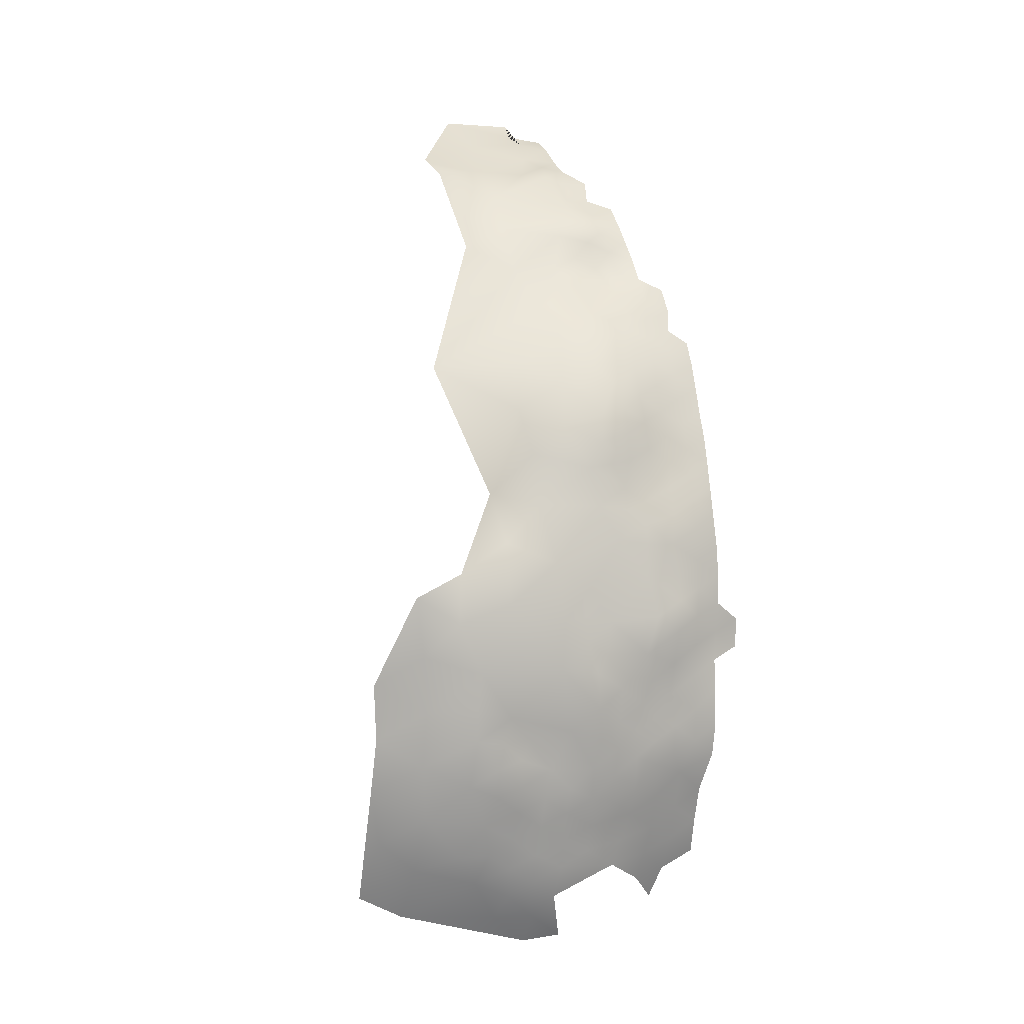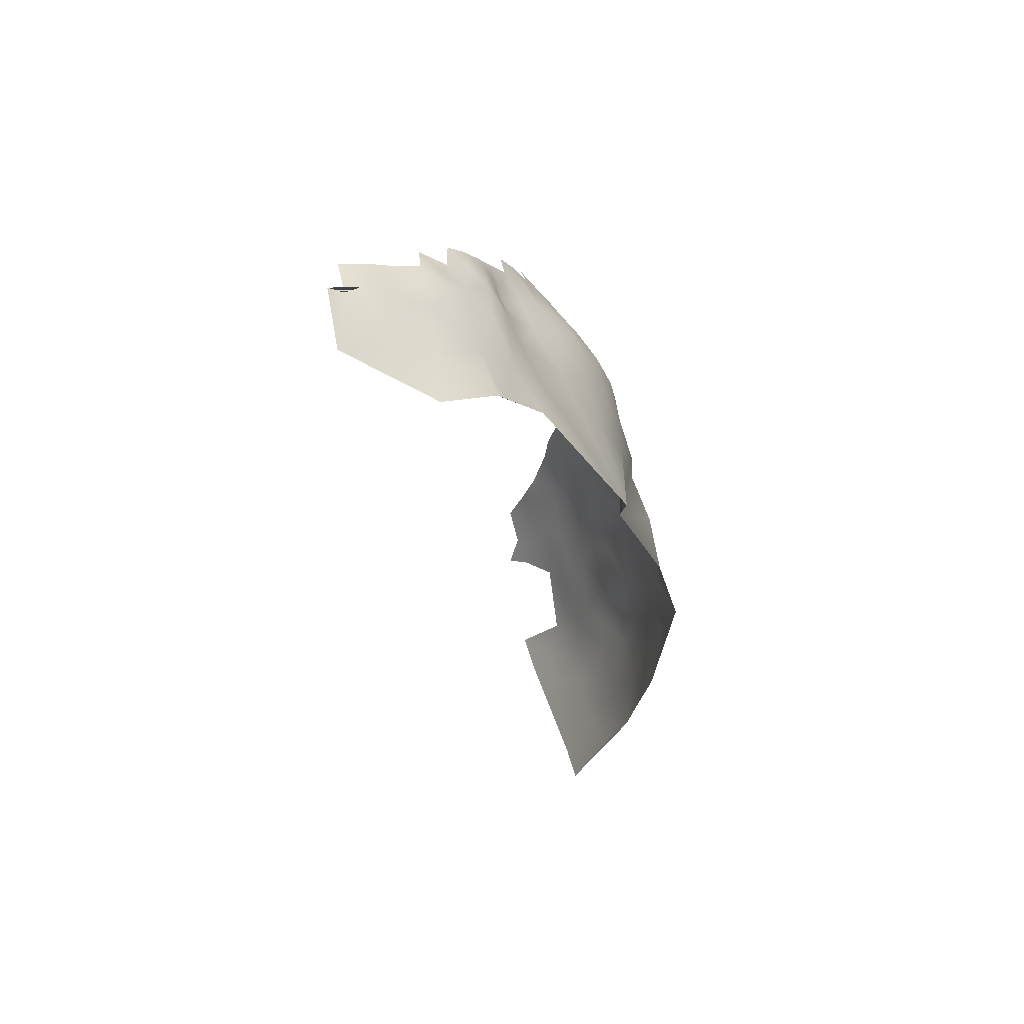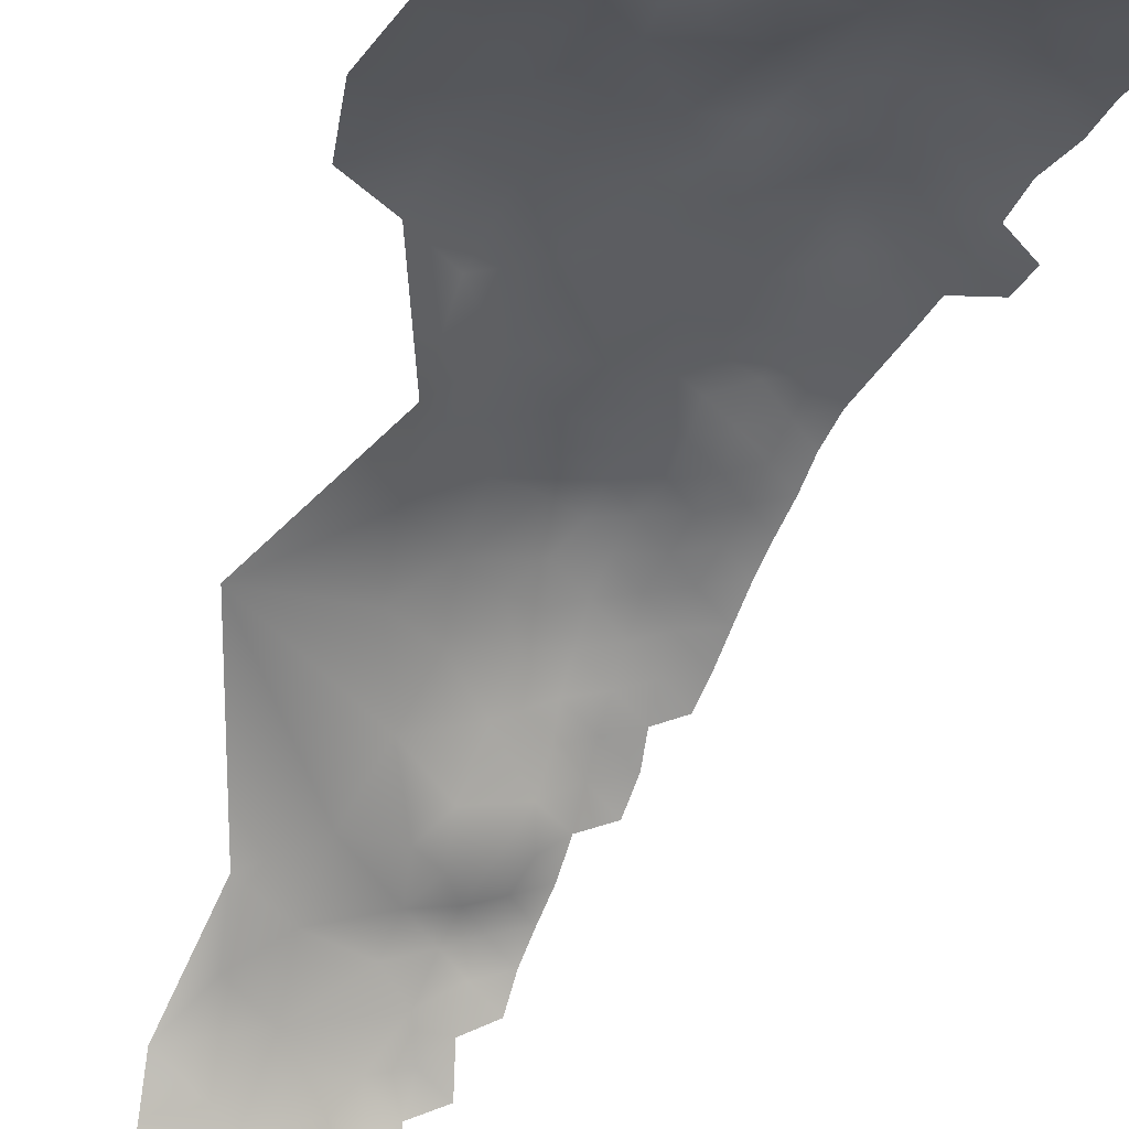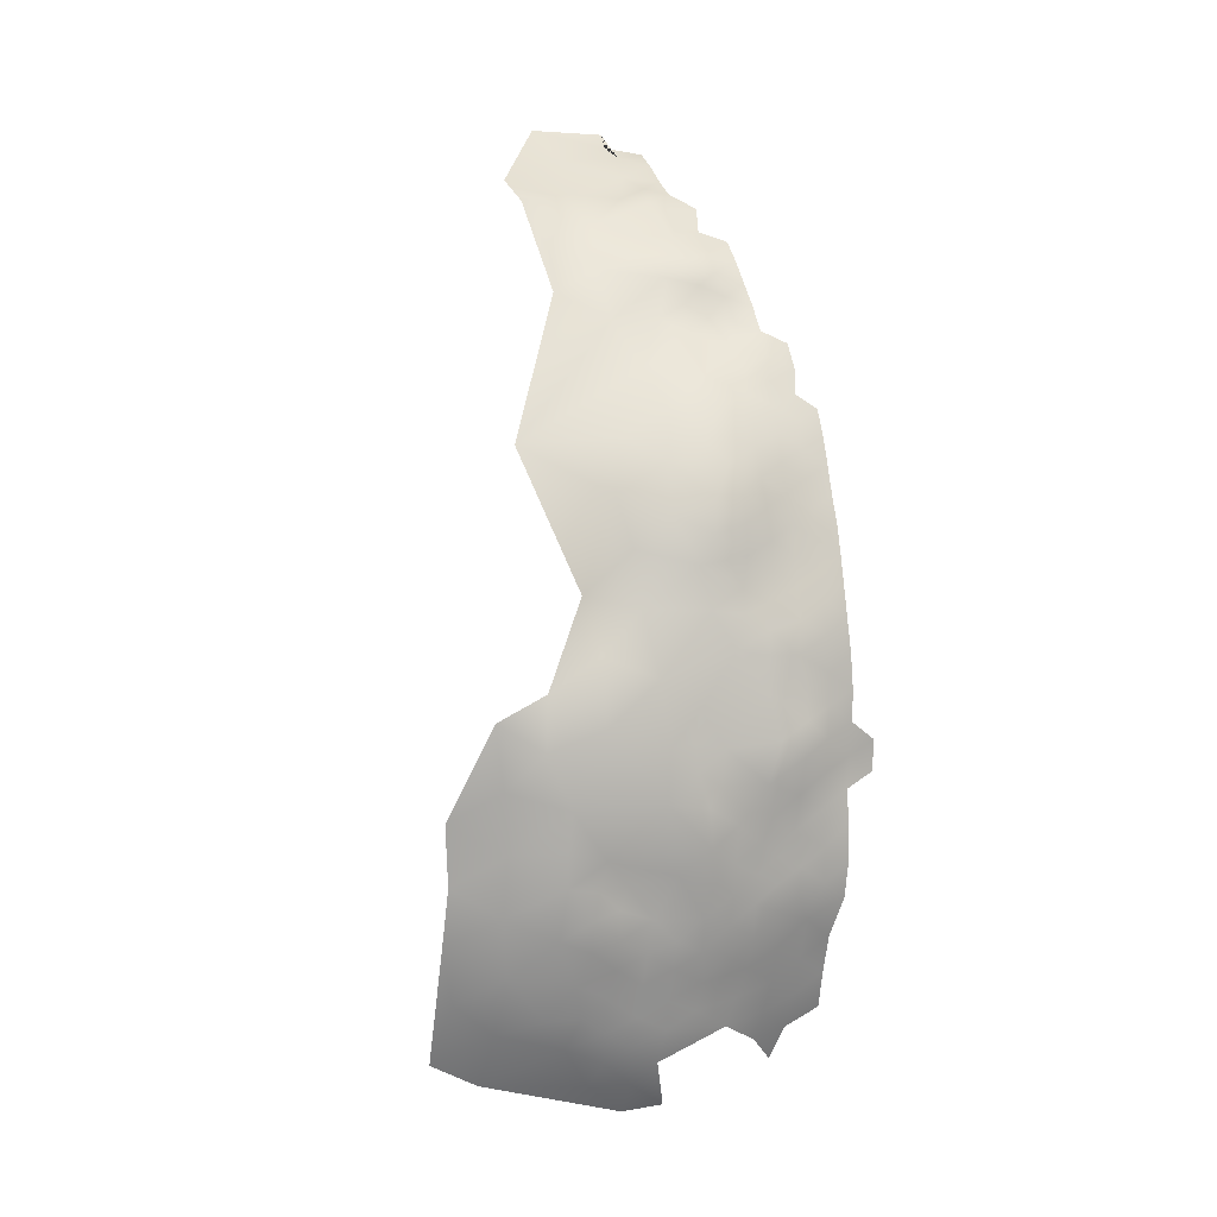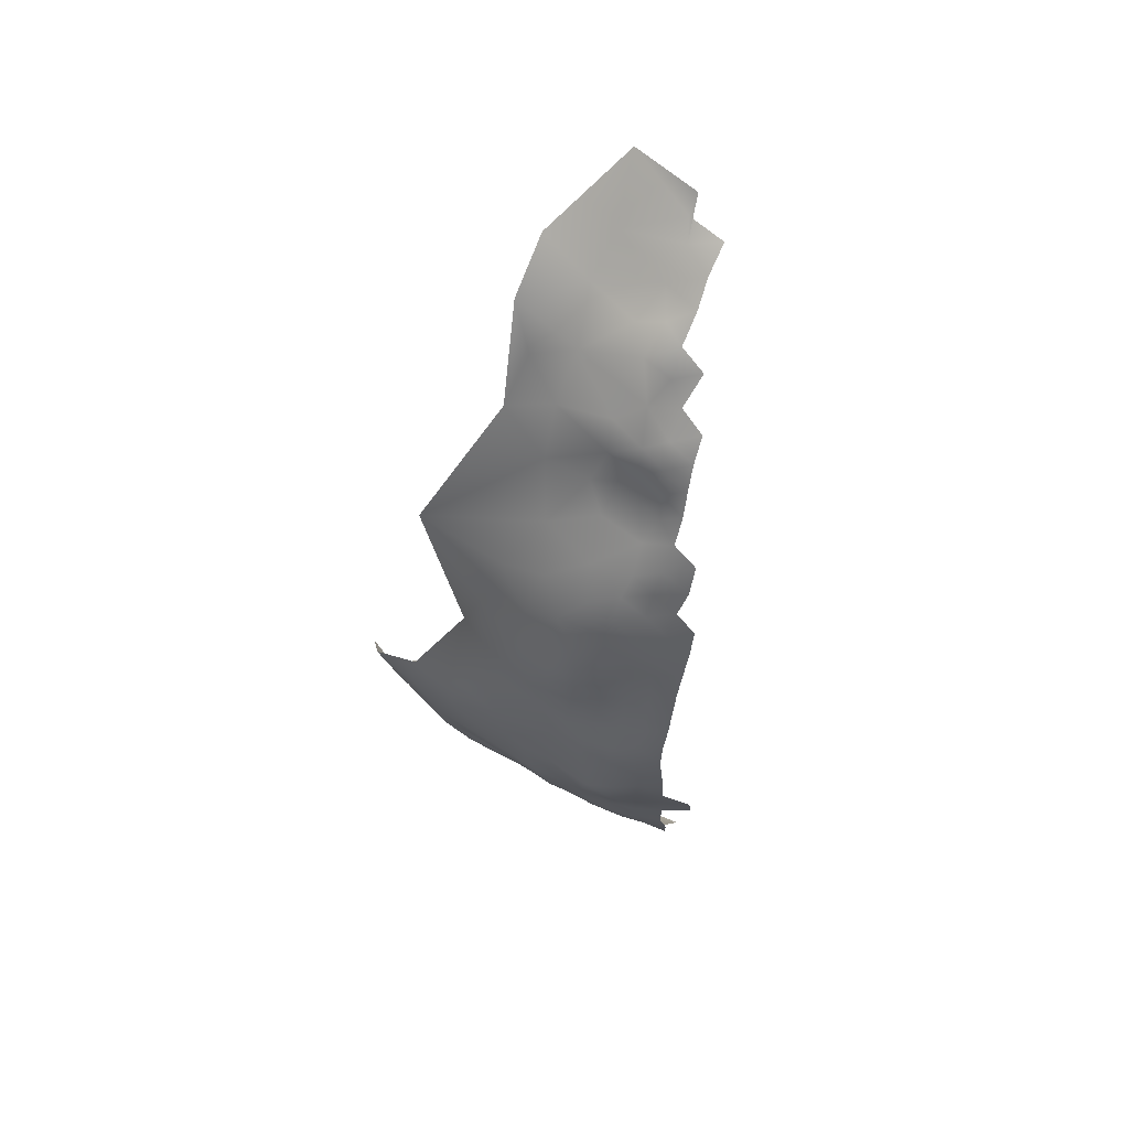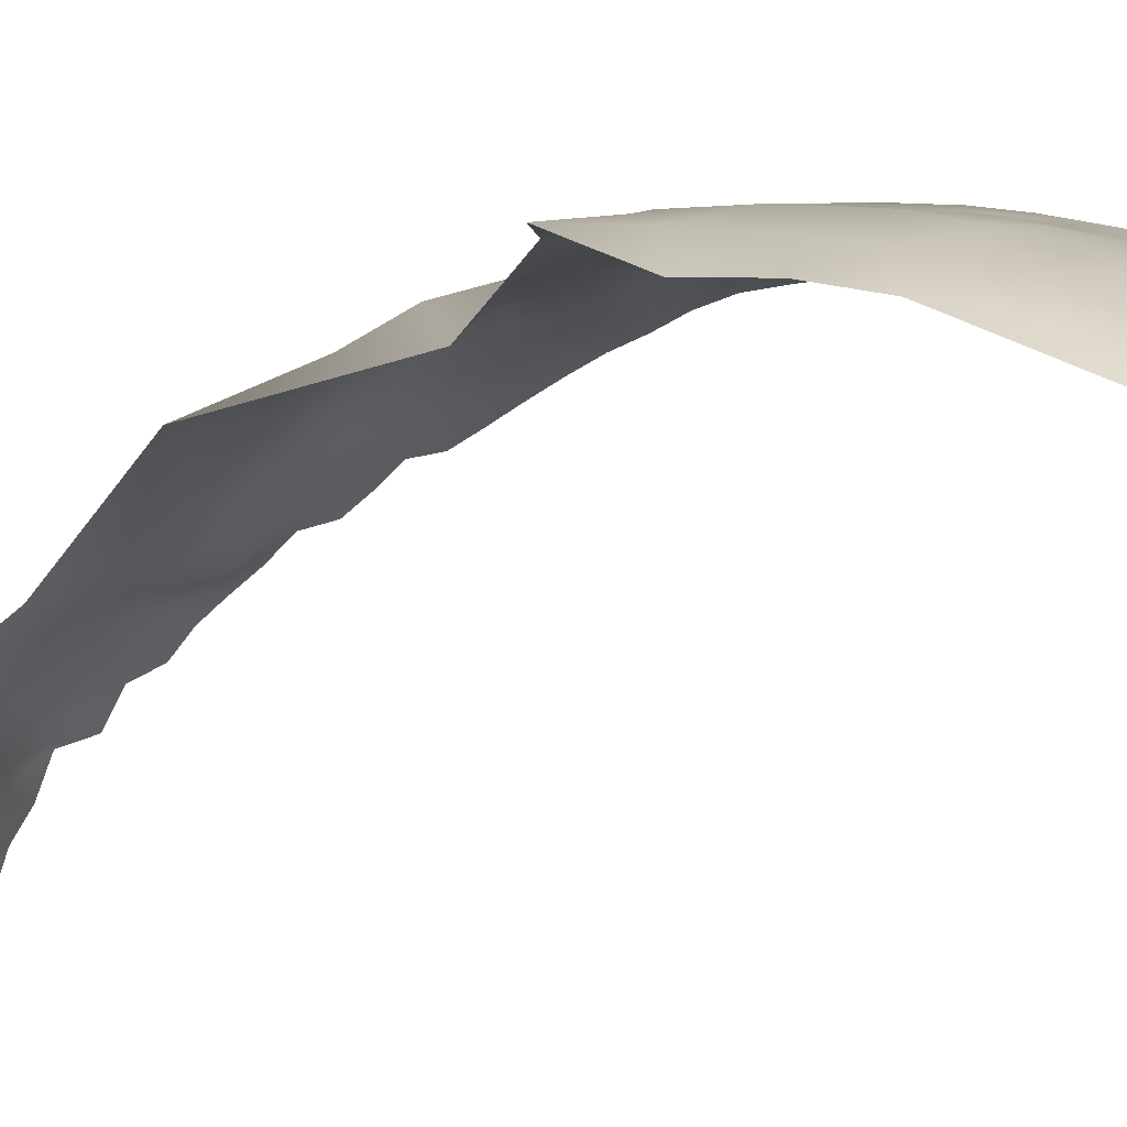
<metadata>
{"format":"obj","ext":"obj","renderer":"f3d","projection":"perspective","resolution":1024,"background":"white","views":[{"elev":-0.7,"azim":-25.3,"up":"+Y"},{"elev":61.9,"azim":-120.5,"up":"+Y"},{"elev":-42.4,"azim":-25.0,"up":"+Z"},{"elev":3.0,"azim":-25.2,"up":"+Y"},{"elev":64.8,"azim":19.7,"up":"+Y"},{"elev":-10.7,"azim":-56.1,"up":"+Z"}]}
</metadata>
<code>
v -849.2 172.9 126.1
v -849.4 186.4 122.5
v -849.4 189.8 121.3
v -852.5 188.2 122.2
v -852.2 184.7 122.9
v -855.5 186.6 123.1
v -852 181.4 123.8
v -849.2 183 123.4
v -846.2 184.6 122.7
v -849 179.7 124.3
v -846.2 181.3 123.9
v -846.2 177.9 124.7
v -846 188 121.4
v -845.9 191.3 120.1
v -850.3 206.3 111.7
v -850.4 203.4 113.7
v -847.5 202 114.8
v -847.6 198.9 116.7
v -845.9 194.3 118.9
v -846.4 174.6 125.7
v -850.5 209.1 109.9
v -846.3 171 126.4
v -850.6 211.8 108
v -850.5 214.3 105.7
v -848.8 193 119.8
v -848.3 196 118.1
v -850.8 200.5 115.9
v -849.2 176.3 125.1
v -855.2 183.2 123.9
v -845.9 166.9 126.5
v -845.6 163 126.5
v -848.9 165 126.7
v -848.8 161.3 126.7
v -845.5 159.3 126.2
v -842.2 157.1 125.5
v -848.9 157.6 126.8
v -845.5 155.5 125.8
v -849 153.8 126.3
v -845.6 151.8 125.5
v -842.1 153.4 124.9
v -853.6 210.6 109.1
v -853.2 207.4 110.4
v -849.2 169.1 126.7
v -848.9 149.7 125.8
v -852.2 151.6 126.3
v -851.6 194.6 119
v -851.3 197.5 117.4
v -852 191.5 120.8
v -854.8 179.6 124.1
v -851.8 177.9 124.4
v -855 176.3 124.8
v -852.1 174.6 125.2
v -852.7 204.5 111.8
v -854.1 198.7 116.5
v -854.8 196.1 118.3
v -851.7 163.2 126.8
v -852.3 147.3 125.4
v -855.3 149 125.6
v -852.1 155.8 127.5
v -845.6 147.8 125.6
v -853.7 213.1 107
v -853.4 215.5 104
v -857.1 214.6 104.5
v -852.2 218.6 101
v -856.1 208.7 109.5
v -856.4 211.8 108
v -860.4 212.6 106.1
v -860 209.5 108.5
v -855.1 193.2 120.4
v -855.5 189.9 121.9
v -858.1 181.6 124.6
v -858.1 178 124.8
v -852.3 170.9 126.4
v -852.8 167.1 127
v -858.1 191.2 121.1
v -859.2 188.2 122.7
v -858.6 174.6 124.9
v -858.6 194.3 119.6
v -855.1 220.3 99.71
v -855.3 217.7 102.3
v -854.6 224.6 93.45
v -854.7 222.3 96.22
v -848.4 145.2 125.2
v -851.2 143.2 124.9
v -848 141.1 124.5
v -845 143.1 124.7
v -845.3 129.8 119.8
v -845.7 134.3 121.7
v -849 131.9 121
v -848.7 127.6 119.3
v -844.8 125.4 117.8
v -849.4 136.8 123
v -852.5 133.8 122
v -853.3 138.1 123.6
v -856 135.5 122.6
v -858.9 136.8 122.5
v -858.8 133.3 121.3
v -855.9 131.5 120.9
v -859 140.4 123.5
v -859.1 144 124.2
v -859.2 148.4 125
v -861.6 141.8 123.8
v -856.4 142.6 124.3
v -862.2 145.8 124.7
v -865.6 142.9 123
v -862.1 137.9 122.5
v -864.7 135.2 120.9
v -856.3 139.2 123.6
v -856.3 146.1 125.1
v -852.1 129.4 119.9
v -861.7 133.8 121.2
v -864.6 131.8 119.8
v -867.9 133.8 119.9
v -867.8 130.1 118.5
v -864.4 128 118.2
v -860.9 130 119.8
v -871.2 132.2 118.6
v -871.1 135.7 120
v -874.2 134.4 119
v -871.1 128.5 117
v -874.5 138.1 120.2
v -877.8 135.8 118.4
v -875.1 130.5 117
v -867.7 126.2 117.1
v -871.5 139.2 120.7
v -874 141.3 120.7
v -870.9 124.3 115.4
v -864 124.4 117
v -867.5 122.2 115.4
v -861 126.6 118.4
v -867.6 137.9 120.9
v -852.3 125.7 118.3
v -856.4 127.8 119.3
v -857 124.3 118.1
v -852.4 121.9 116.3
v -870.7 141.8 121
v -873.4 144.8 121.6
v -877.9 145.9 121.1
v -877.7 141.9 120.3
v -877.7 150.5 121.9
v -854.1 144.5 124.7
v -853.9 141.3 124.4
v -851 139.7 124.2
v -858.7 171.6 125.5
v -862.4 172 124.5
v -863.5 177 124.3
v -855.6 172.8 125.3
v -854.1 226.4 89.96
v -858.1 184.8 123.9
v -861.5 183.9 123.8
v -864.3 120.3 115.2
v -870.1 120.4 113.4
v -874.7 122.3 112.9
v -871 117.2 110.7
v -866.2 113.5 109.7
v -866.4 117.4 112.6
v -861.4 114 110.8
v -854.1 201.4 113.7
v -856.1 169.8 126.1
v -859.8 167.7 125.6
v -856.3 167.1 126.5
v -856.2 163 126.4
v -855.5 204.9 110.6
v -858.4 206.4 109.9
v -848.8 123.1 116.9
v -862.9 150.5 125.4
v -873.9 126.3 115.5
v -856.3 152.9 126.6
v -857.5 221.1 97.88
v -861.5 204.8 109.9
v -849.7 119.1 115
v -851.9 159.8 127.5
v -855.1 157.8 127.5
v -845.1 139.1 124
v -877.6 126.1 114.4
v -858.8 222.8 94.42
v -858.4 227.1 88.59
v -858.1 229 86.79
v -857.7 225.6 90.97
v -861.8 180.4 124.4
v -861.4 190.7 120.8
v -861.6 152.8 125.2
v -861.1 157 125.7
v -864.7 157.8 125.2
v -864 161.3 125.1
v -867.3 157.2 124.6
v -864.3 154.5 125.1
v -867.5 151 124.4
v -858.7 219 101.5
v -860.8 219.7 98.06
v -871.4 184.6 119.3
v -869.7 191 116.6
v -864.2 194.1 117.7
v -865.4 198.9 113.5
v -859 198.1 116.4
v -859.2 202.8 112.7
v -870.5 178.7 121.8
v -874.7 173.6 117.6
v -869.8 172.2 122.6
v -866.2 182.5 122.2
v -865.6 188.3 120.4
v -874.7 167.3 122.8
v -880.4 163.3 121.3
v -886.2 160.3 120.5
v -874.6 159.5 123.7
v -880.7 157 121.7
v -868.6 164.7 124.6
v -884.7 152.8 119.5
v -883.8 145.6 118.1
v -889.8 149 114.9
v -889.1 141.9 114
v -883.7 138.5 116.5
v -889.1 135.1 112
v -887.3 128.1 110.4
v -887.8 120 104.4
v -882.3 131.3 114.3
v -882.3 124.1 110.5
v -882.5 117.4 106.1
v -872.9 207.6 105.9
v -871.5 212.5 101.5
v -873.9 218.6 99.04
v -866 215.8 101.1
v -867.1 210.5 105.3
v -867 204.5 108.9
v -866.8 220.2 95.29
v -865.4 224.7 91.03
v -866.1 229.4 83.85
v -873.3 221.9 92.2
v -881 190.1 113.7
f 20 28 1
f 61 66 41
f 50 52 28
f 108 94 142
f 142 141 103
f 41 65 42
f 160 161 159
f 29 6 149
f 7 8 5
f 66 65 41
f 66 68 65
f 11 9 8
f 76 75 181
f 1 28 52
f 71 29 149
f 145 144 77
f 10 11 8
f 144 160 159
f 2 3 4
f 84 141 142
f 48 25 46
f 15 21 42
f 179 176 81
f 26 47 46
f 26 46 25
f 100 99 103
f 10 8 7
f 12 11 10
f 182 183 187
f 22 20 1
f 125 126 121
f 53 15 42
f 28 20 12
f 41 23 61
f 108 103 99
f 108 142 103
f 19 26 25
f 174 86 85
f 61 23 24
f 49 72 51
f 28 10 50
f 28 12 10
f 71 149 150
f 6 4 70
f 67 68 66
f 41 42 21
f 41 21 23
f 25 14 19
f 2 5 8
f 136 126 125
f 137 139 126
f 15 53 16
f 33 32 56
f 33 56 172
f 47 54 55
f 47 55 46
f 36 33 172
f 59 172 173
f 76 70 75
f 50 10 7
f 50 7 49
f 95 108 96
f 163 53 42
f 96 108 99
f 32 33 31
f 59 36 172
f 137 126 136
f 30 32 31
f 27 54 47
f 82 81 176
f 51 50 49
f 51 52 50
f 76 6 70
f 76 149 6
f 187 184 186
f 187 183 184
f 48 4 3
f 3 25 48
f 80 64 79
f 5 2 4
f 115 130 116
f 113 107 131
f 139 137 138
f 100 102 99
f 60 39 44
f 109 103 141
f 109 100 103
f 147 144 159
f 147 77 144
f 117 113 118
f 58 101 109
f 112 111 107
f 112 107 113
f 34 31 33
f 74 43 73
f 118 113 131
f 2 8 9
f 115 128 130
f 61 24 62
f 61 62 63
f 143 142 94
f 27 158 54
f 104 102 100
f 104 105 102
f 114 112 113
f 85 83 84
f 29 7 5
f 49 7 29
f 17 16 27
f 78 69 55
f 51 72 77
f 51 77 147
f 124 128 115
f 97 95 96
f 114 113 117
f 43 1 73
f 43 22 1
f 132 90 110
f 82 176 169
f 100 109 101
f 36 34 33
f 164 65 68
f 106 96 99
f 119 117 118
f 143 85 84
f 143 84 142
f 38 45 44
f 69 46 55
f 69 48 46
f 177 179 148
f 16 53 158
f 16 158 27
f 124 129 128
f 114 117 120
f 116 111 112
f 117 123 120
f 106 99 102
f 35 34 37
f 59 38 36
f 69 78 75
f 69 75 70
f 147 52 51
f 104 100 101
f 114 124 115
f 95 94 108
f 18 17 27
f 125 118 131
f 13 2 9
f 39 37 38
f 39 38 44
f 3 2 13
f 57 44 45
f 124 127 129
f 153 127 167
f 73 147 159
f 49 71 72
f 49 29 71
f 37 40 35
f 37 39 40
f 165 135 171
f 106 107 111
f 5 4 6
f 5 6 29
f 36 38 37
f 36 37 34
f 63 66 61
f 63 67 66
f 151 128 129
f 52 73 1
f 52 147 73
f 122 119 121
f 92 143 94
f 124 114 120
f 43 32 30
f 123 167 120
f 86 83 85
f 80 63 62
f 115 116 112
f 115 112 114
f 82 169 79
f 57 58 109
f 57 109 141
f 119 123 117
f 65 164 163
f 65 163 42
f 187 166 182
f 187 188 166
f 118 125 121
f 118 121 119
f 148 179 81
f 48 70 4
f 48 69 70
f 189 80 79
f 3 14 25
f 3 13 14
f 152 127 153
f 152 129 127
f 98 95 97
f 98 93 95
f 18 47 26
f 18 27 47
f 165 132 135
f 90 89 110
f 90 87 89
f 22 43 30
f 45 168 58
f 45 58 57
f 97 111 116
f 57 141 84
f 186 188 187
f 74 73 159
f 74 159 161
f 175 153 167
f 96 106 111
f 96 111 97
f 74 32 43
f 74 56 32
f 71 150 180
f 91 87 90
f 155 156 154
f 88 89 87
f 45 38 59
f 98 133 110
f 132 110 133
f 127 120 167
f 127 124 120
f 44 83 60
f 57 83 44
f 57 84 83
f 196 164 170
f 62 64 80
f 146 145 77
f 169 190 189
f 169 189 79
f 89 88 92
f 89 92 93
f 121 126 139
f 59 168 45
f 92 85 143
f 132 133 134
f 74 161 162
f 74 162 56
f 93 94 95
f 93 92 94
f 93 110 89
f 93 98 110
f 146 77 72
f 195 78 55
f 195 55 54
f 104 101 166
f 163 158 53
f 145 160 144
f 133 130 134
f 133 116 130
f 135 132 134
f 72 71 180
f 72 180 146
f 168 59 173
f 165 90 132
f 165 91 90
f 172 56 162
f 196 163 164
f 156 152 154
f 173 172 162
f 86 60 83
f 157 156 155
f 190 169 176
f 76 150 149
f 183 185 184
f 174 85 92
f 200 180 150
f 136 125 131
f 186 184 185
f 162 161 160
f 98 97 116
f 98 116 133
f 182 166 101
f 168 101 58
f 78 181 75
f 174 92 88
f 105 106 102
f 170 164 68
f 193 192 201
f 196 158 163
f 201 191 200
f 196 194 195
f 178 179 177
f 106 131 107
f 122 123 119
f 156 151 129
f 156 129 152
f 197 200 191
f 194 193 195
f 191 201 192
f 175 167 123
f 63 80 189
f 137 140 138
f 105 131 106
f 105 136 131
f 182 101 168
f 205 203 206
f 204 206 203
f 193 201 181
f 221 220 222
f 122 121 139
f 208 206 204
f 220 223 222
f 210 211 209
f 228 225 226
f 220 219 223
f 212 209 211
f 134 130 128
f 194 196 170
f 195 54 158
f 195 158 196
f 202 203 205
f 193 78 195
f 193 181 78
f 202 205 207
f 219 224 223
f 200 146 180
f 212 211 213
f 194 170 224
f 104 166 188
f 216 212 213
f 216 122 212
f 198 199 197
f 214 216 213
f 201 76 181
f 157 151 156
f 208 210 209
f 207 186 185
f 154 152 153
f 202 199 198
f 217 175 216
f 217 216 214
f 221 222 225
f 221 225 228
f 216 123 122
f 216 175 123
f 207 199 202
f 209 139 138
f 134 128 151
f 201 200 150
f 201 150 76
f 224 170 68
f 217 153 175
f 208 140 206
f 215 218 217
f 212 122 139
f 212 139 209
f 222 190 225
f 205 186 207
f 223 224 68
f 223 68 67
f 199 145 146
f 209 140 208
f 209 138 140
f 225 190 176
f 197 146 200
f 197 199 146
f 222 189 190
f 226 177 227
f 222 223 67
f 226 225 176
f 226 176 179
f 215 217 214
f 194 192 193
f 205 206 140
f 207 145 199
f 207 160 145
f 222 63 189
f 222 67 63
f 198 197 191
f 198 203 202
f 218 153 217
f 205 188 186
f 229 191 192
f 221 219 220
f 210 208 204
f 218 154 153
f 227 228 226
f 215 214 213
f 218 155 154
f 229 198 191
f 229 192 194
f 229 194 224
f 229 224 219
f 168 183 182
f 173 183 168
f 162 183 173
f 162 185 183
f 160 185 162
f 185 160 207
f 105 137 136
f 188 105 104
f 188 137 105
f 188 140 137
f 140 188 205
f 177 178 227
f 179 177 226
f 177 179 178

</code>
